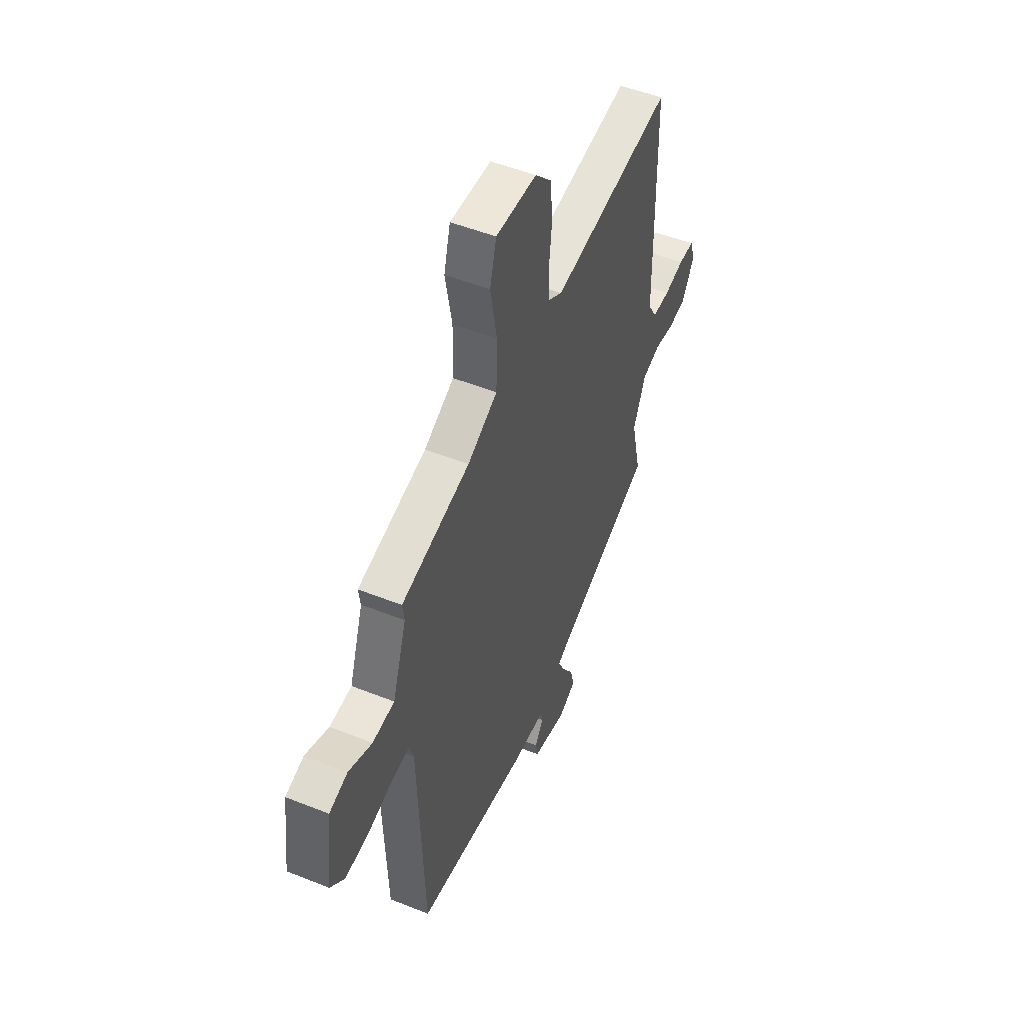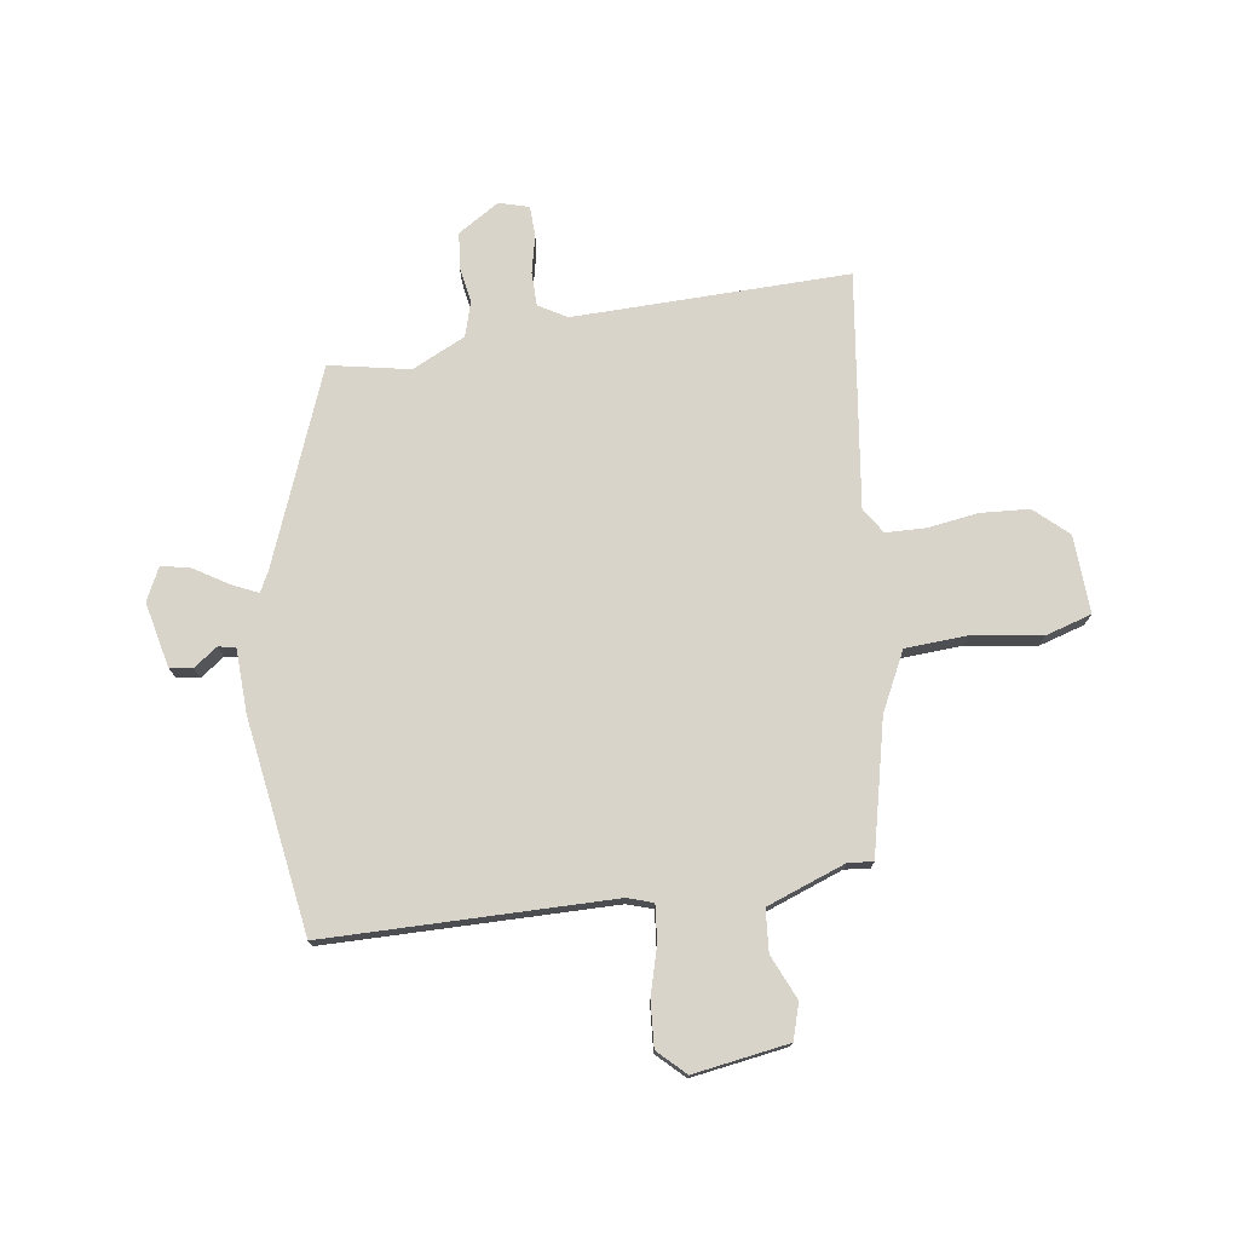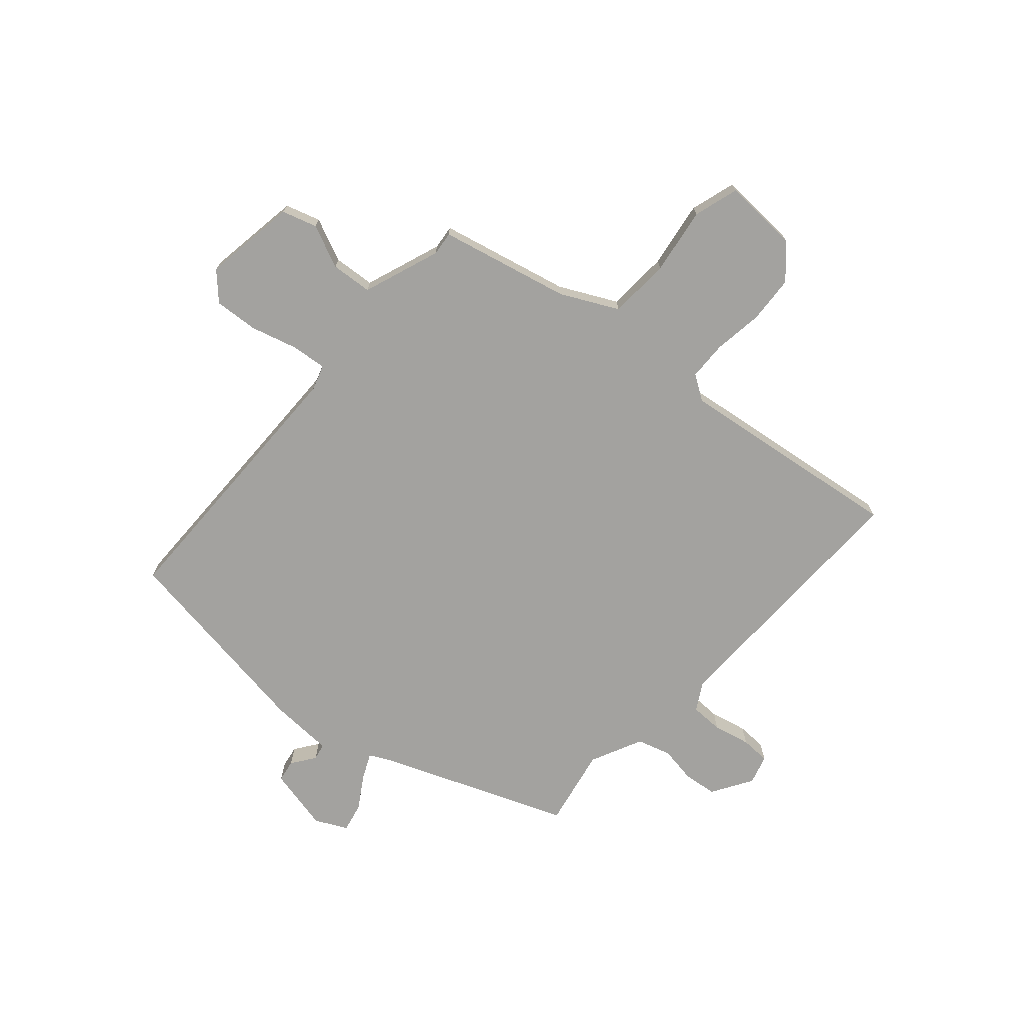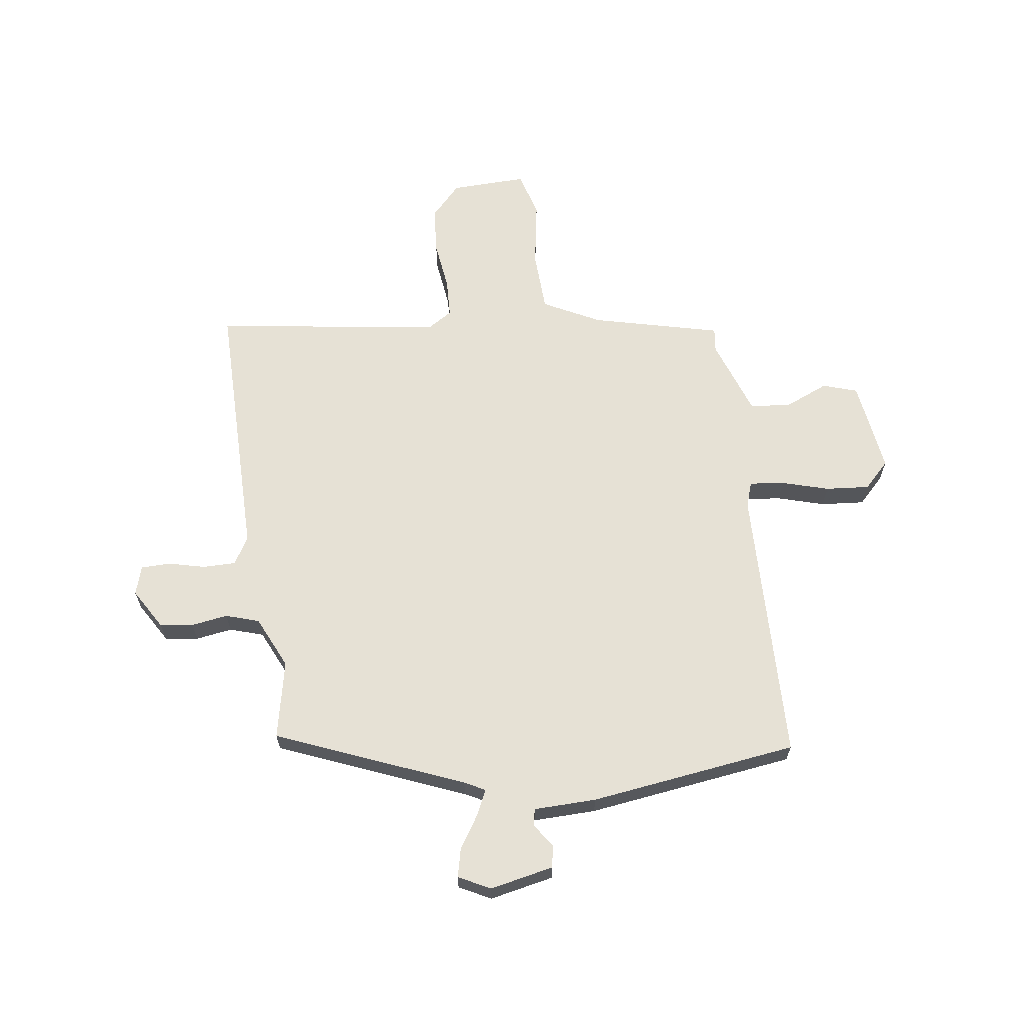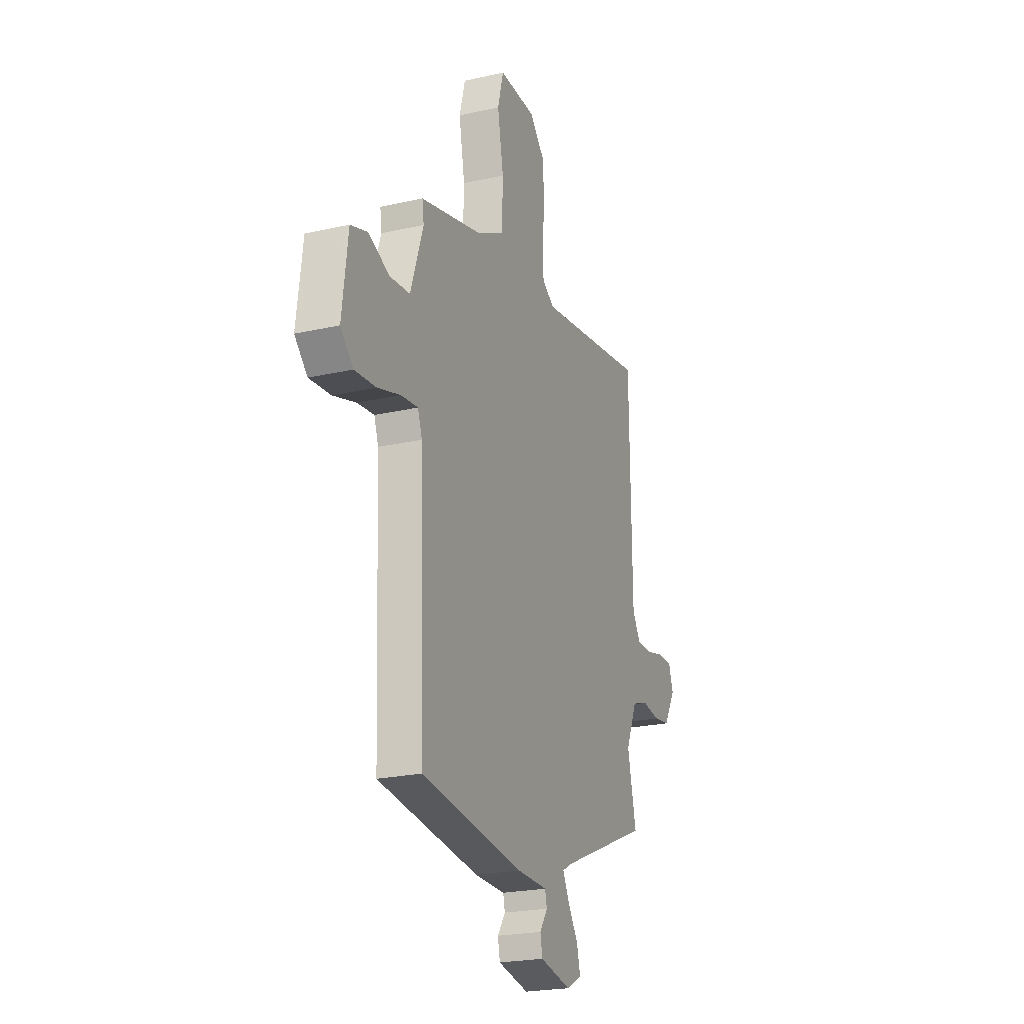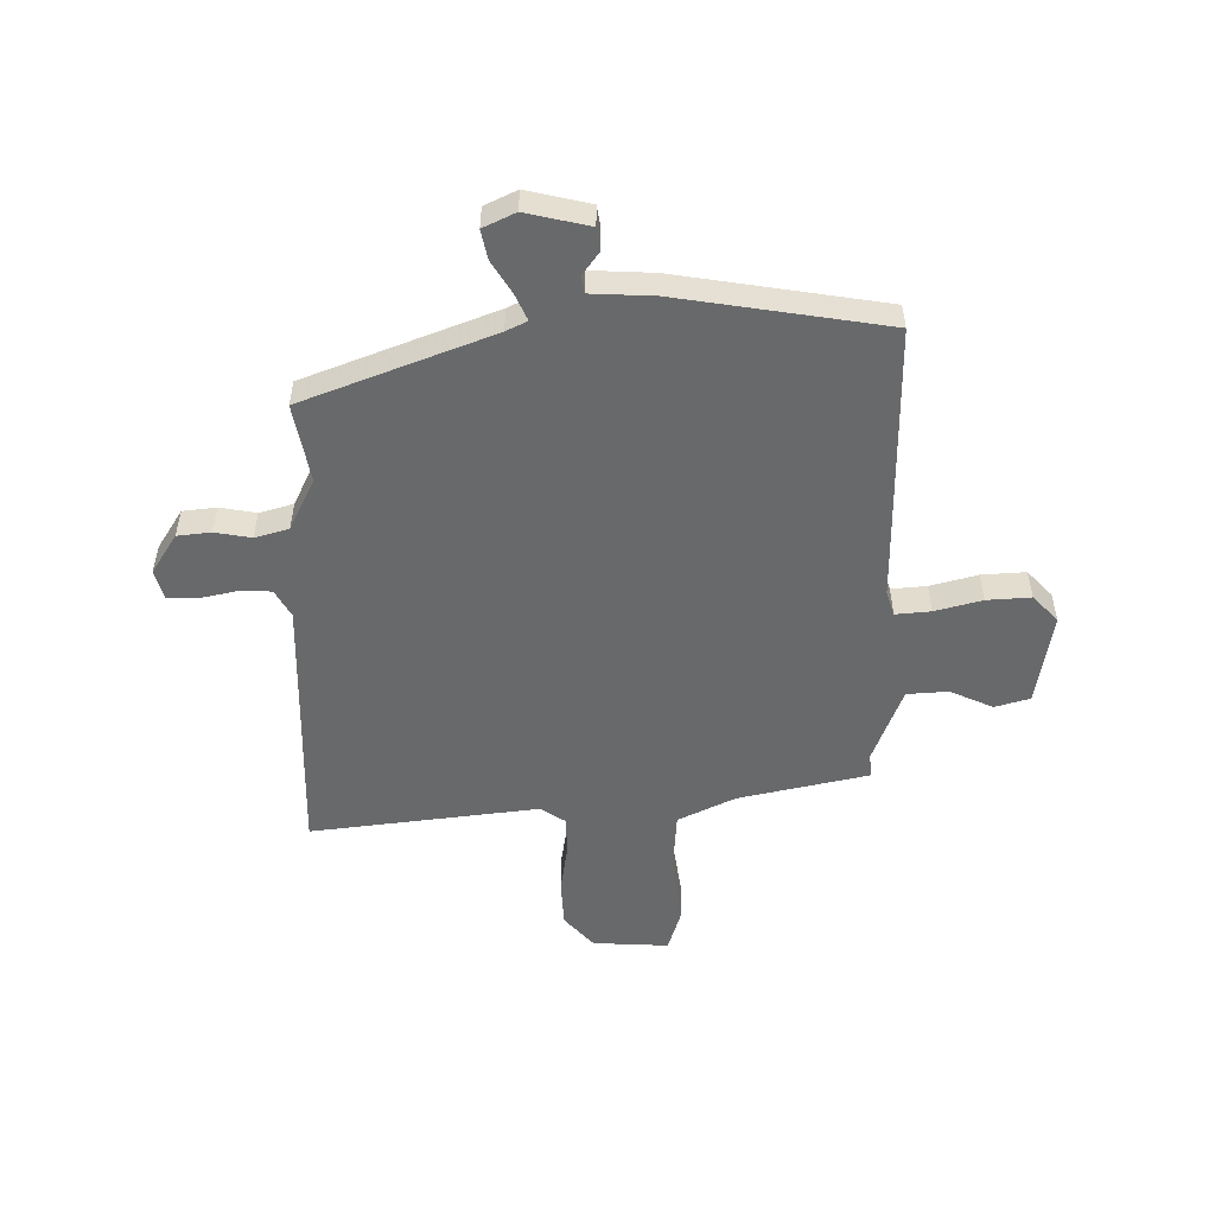
<metadata>
{"format":"obj","ext":"obj","renderer":"f3d","projection":"perspective","resolution":1024,"background":"white","views":[{"elev":50.3,"azim":-66.3,"up":"+Z"},{"elev":75.4,"azim":-100.0,"up":"+Y"},{"elev":-72.4,"azim":-43.1,"up":"+Y"},{"elev":64.6,"azim":171.3,"up":"+Y"},{"elev":-23.0,"azim":-68.9,"up":"+Z"},{"elev":-52.6,"azim":178.3,"up":"+Y"}]}
</metadata>
<code>
v -0.479 0.07 0.405
v -0.247 0.07 0.466
v -0.146 0.07 0.52
v -0.143 0.07 0.631
v -0.165 0.07 0.751
v -0.143 0.07 0.833
v -0.006 0.07 0.831
v 0.049 0.07 0.774
v 0.057 0.07 0.689
v 0.047 0.07 0.599
v 0.051 0.07 0.529
v 0.097 0.07 0.501
v 0.506 0.07 0.567
v 0.512 0.07 0.083
v 0.542 0.07 0.034
v 0.601 0.07 0.035
v 0.667 0.07 0.052
v 0.72 0.07 0.052
v 0.737 0.07 0
v 0.694 0.07 -0.074
v 0.634 0.07 -0.083
v 0.568 0.07 -0.074
v 0.508 0.07 -0.094
v 0.466 0.07 -0.189
v 0.498 0.07 -0.33
v 0.164 0.07 -0.473
v 0.127 0.07 -0.493
v 0.15 0.07 -0.539
v 0.188 0.07 -0.596
v 0.201 0.07 -0.648
v 0.144 0.07 -0.678
v 0.029 0.07 -0.656
v 0.021 0.07 -0.616
v 0.05 0.07 -0.573
v 0.043 0.07 -0.543
v -0.07 0.07 -0.542
v -0.447 0.07 -0.497
v -0.467 0.07 0.006
v -0.483 0.07 0.051
v -0.546 0.07 0.043
v -0.63 0.07 0.017
v -0.709 0.07 0.009
v -0.756 0.07 0.055
v -0.735 0.07 0.224
v -0.673 0.07 0.245
v -0.594 0.07 0.213
v -0.52 0.07 0.221
v -0.473 0.07 0.362
v -0.479 0 0.405
v -0.247 0 0.466
v -0.146 0 0.52
v -0.143 0 0.631
v -0.165 0 0.751
v -0.143 0 0.833
v -0.006 0 0.831
v 0.049 0 0.774
v 0.057 0 0.689
v 0.047 0 0.599
v 0.051 0 0.529
v 0.097 0 0.501
v 0.506 0 0.567
v 0.512 0 0.083
v 0.542 0 0.034
v 0.601 0 0.035
v 0.667 0 0.052
v 0.72 0 0.052
v 0.737 0 0
v 0.694 0 -0.074
v 0.634 0 -0.083
v 0.568 0 -0.074
v 0.508 0 -0.094
v 0.466 0 -0.189
v 0.498 0 -0.33
v 0.164 0 -0.473
v 0.127 0 -0.493
v 0.15 0 -0.539
v 0.188 0 -0.596
v 0.201 0 -0.648
v 0.144 0 -0.678
v 0.029 0 -0.656
v 0.021 0 -0.616
v 0.05 0 -0.573
v 0.043 0 -0.543
v -0.07 0 -0.542
v -0.447 0 -0.497
v -0.467 0 0.006
v -0.483 0 0.051
v -0.546 0 0.043
v -0.63 0 0.017
v -0.709 0 0.009
v -0.756 0 0.055
v -0.735 0 0.224
v -0.673 0 0.245
v -0.594 0 0.213
v -0.52 0 0.221
v -0.473 0 0.362
f 44 45 46
f 43 44 46
f 42 43 46
f 41 42 46
f 40 41 46
f 39 40 46 47
f 38 39 47 48
f 37 38 48
f 36 37 48
f 35 36 48
f 32 33 34
f 31 32 34
f 30 31 34
f 29 30 34
f 28 29 34
f 27 28 34 35
f 24 25 26
f 23 24 26 27
f 20 21 22
f 19 20 22
f 18 19 22
f 17 18 22
f 16 17 22
f 15 16 22 23
f 48 1 2
f 35 48 2
f 27 35 2
f 23 27 2
f 15 23 2
f 14 15 2
f 8 9 10
f 7 8 10
f 6 7 10
f 5 6 10
f 4 5 10
f 3 4 10 11
f 2 3 11 12
f 12 13 14
f 2 12 14
f 94 93 92
f 94 92 91
f 94 91 90
f 94 90 89
f 94 89 88
f 95 94 88 87
f 96 95 87 86
f 96 86 85
f 96 85 84
f 96 84 83
f 82 81 80
f 82 80 79
f 82 79 78
f 82 78 77
f 82 77 76
f 83 82 76 75
f 74 73 72
f 75 74 72 71
f 70 69 68
f 70 68 67
f 70 67 66
f 70 66 65
f 70 65 64
f 71 70 64 63
f 50 49 96
f 50 96 83
f 50 83 75
f 50 75 71
f 50 71 63
f 50 63 62
f 58 57 56
f 58 56 55
f 58 55 54
f 58 54 53
f 58 53 52
f 59 58 52 51
f 60 59 51 50
f 62 61 60
f 62 60 50
f 1 49 50 2
f 2 50 51 3
f 3 51 52 4
f 4 52 53 5
f 5 53 54 6
f 6 54 55 7
f 7 55 56 8
f 8 56 57 9
f 9 57 58 10
f 10 58 59 11
f 11 59 60 12
f 12 60 61 13
f 13 61 62 14
f 14 62 63 15
f 15 63 64 16
f 16 64 65 17
f 17 65 66 18
f 18 66 67 19
f 19 67 68 20
f 20 68 69 21
f 21 69 70 22
f 22 70 71 23
f 23 71 72 24
f 24 72 73 25
f 25 73 74 26
f 26 74 75 27
f 27 75 76 28
f 28 76 77 29
f 29 77 78 30
f 30 78 79 31
f 31 79 80 32
f 32 80 81 33
f 33 81 82 34
f 34 82 83 35
f 35 83 84 36
f 36 84 85 37
f 37 85 86 38
f 38 86 87 39
f 39 87 88 40
f 40 88 89 41
f 41 89 90 42
f 42 90 91 43
f 43 91 92 44
f 44 92 93 45
f 45 93 94 46
f 46 94 95 47
f 47 95 96 48
f 48 96 49 1

</code>
